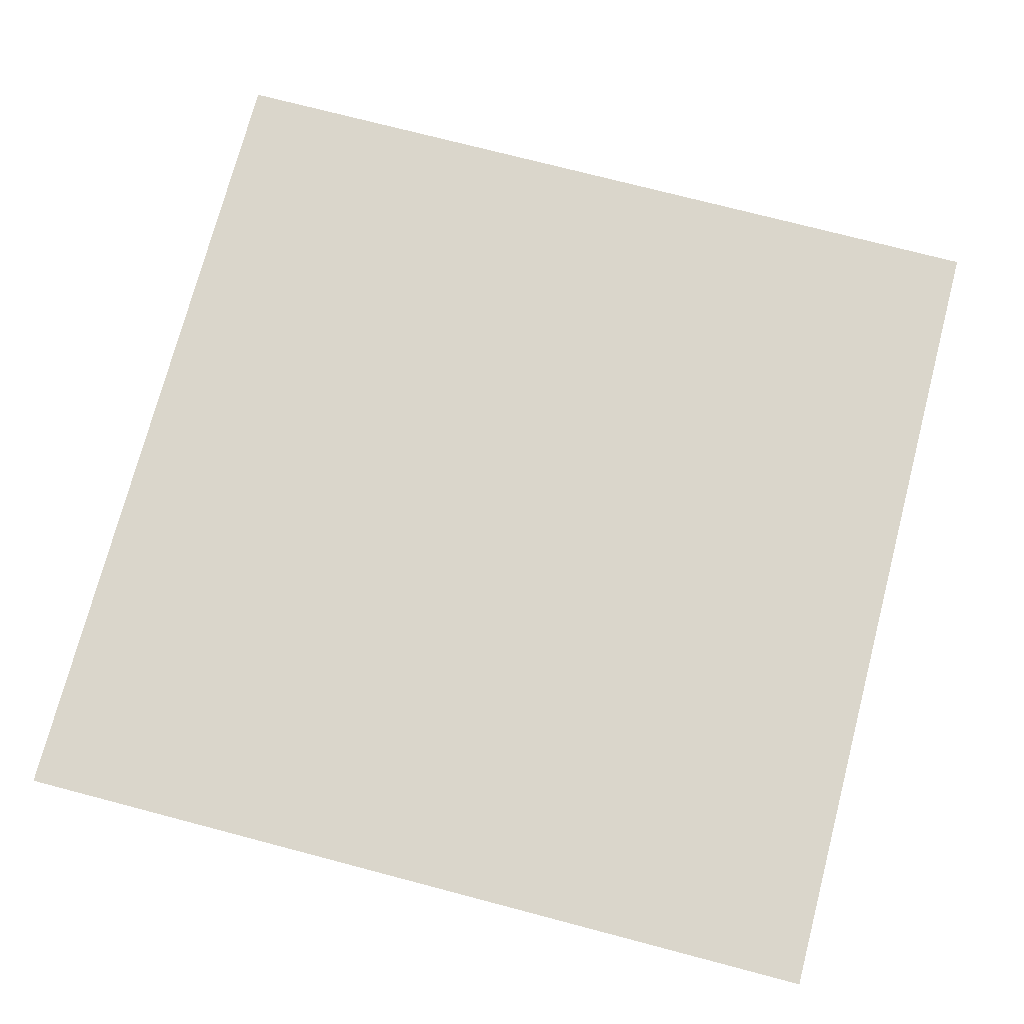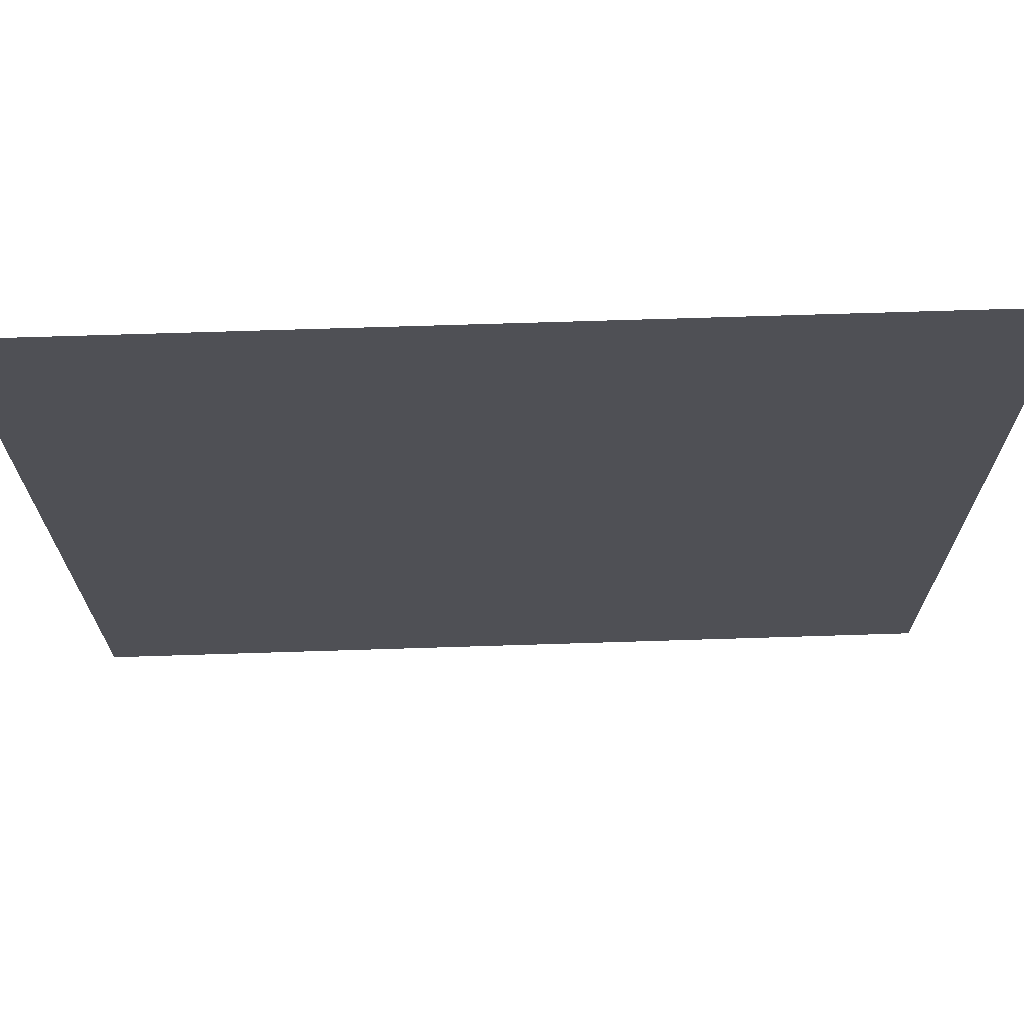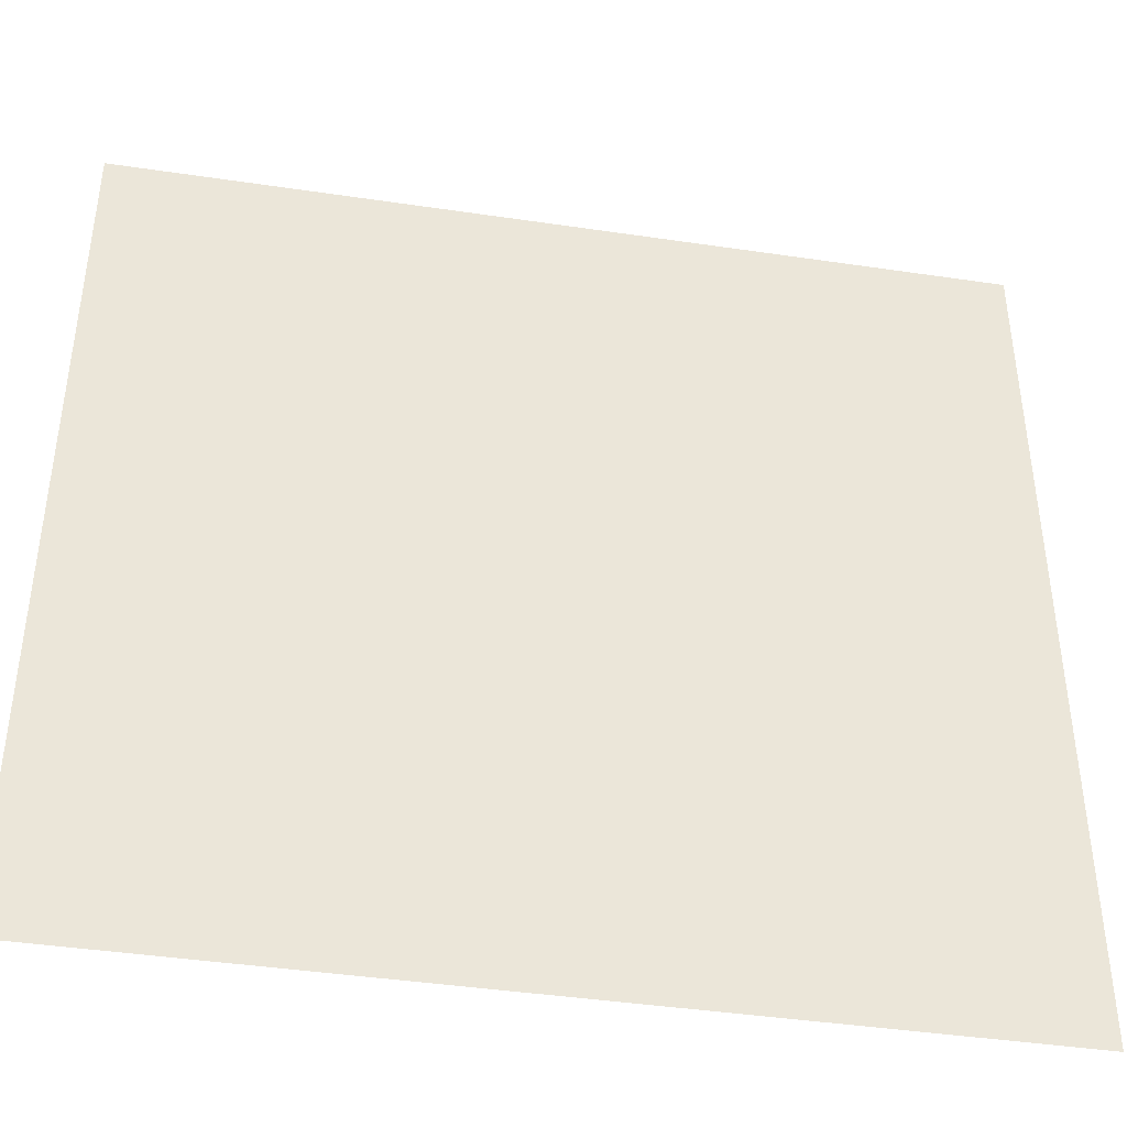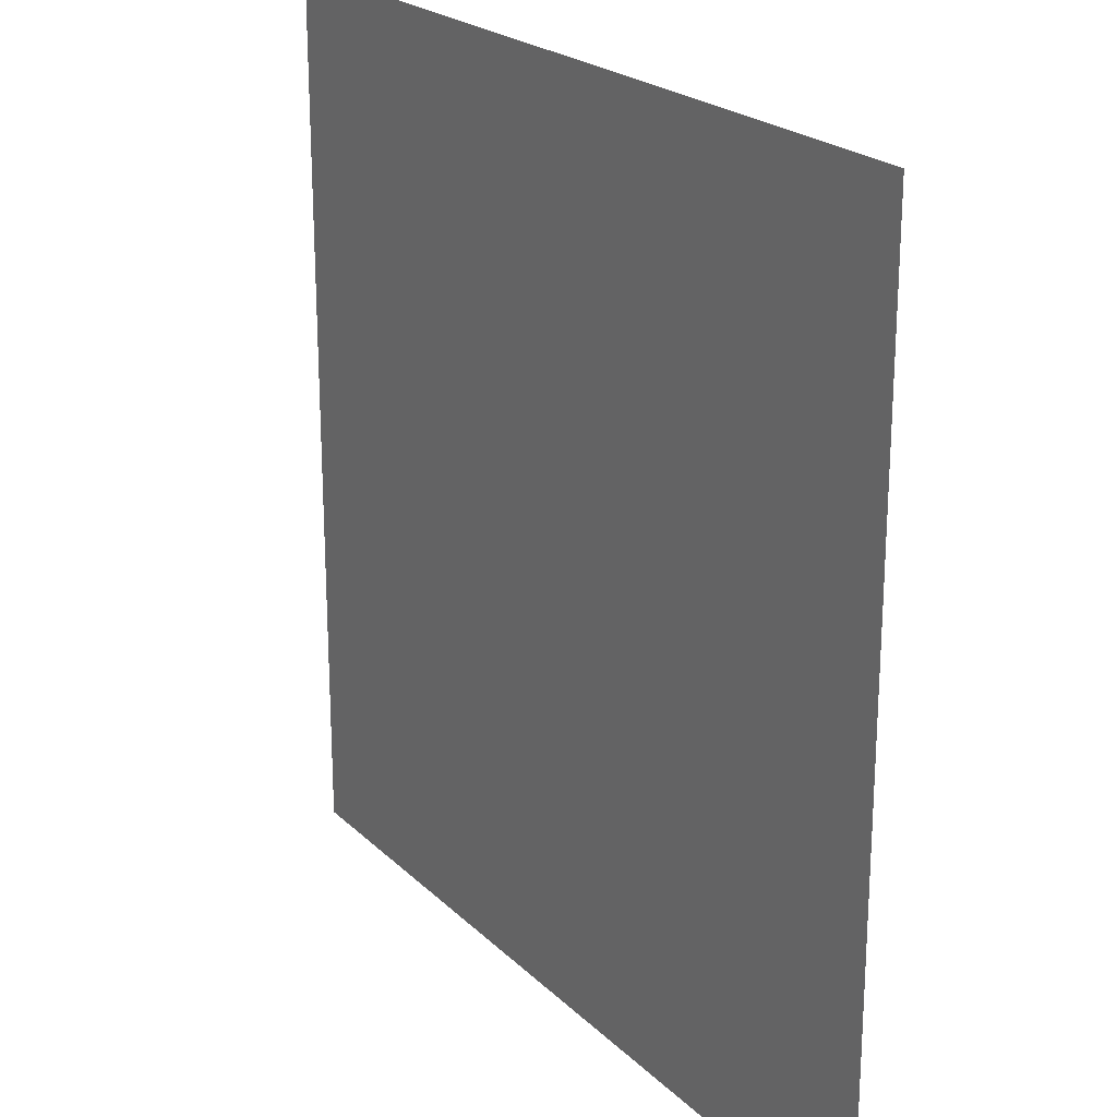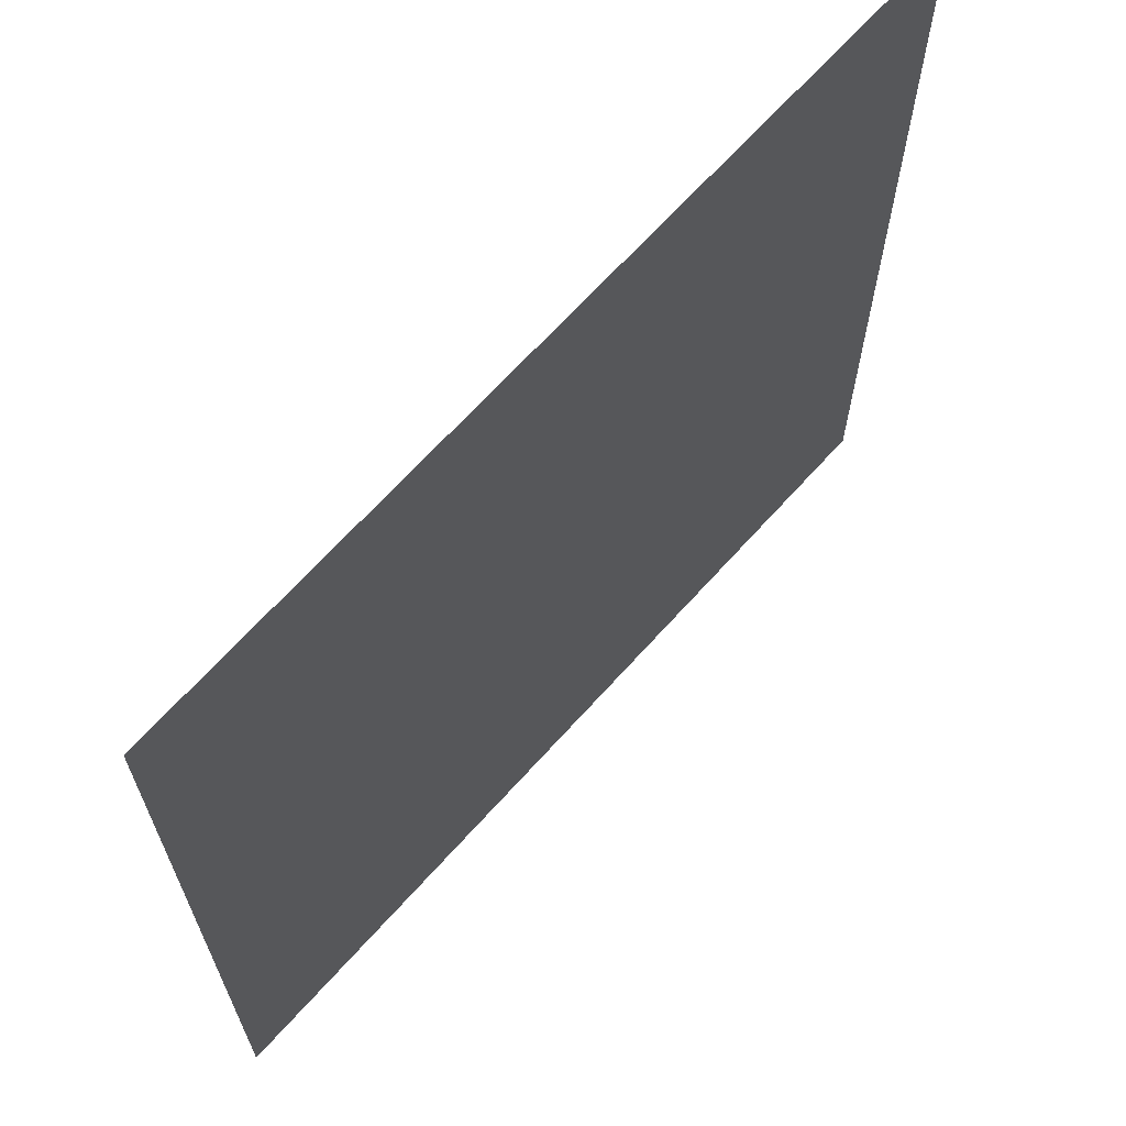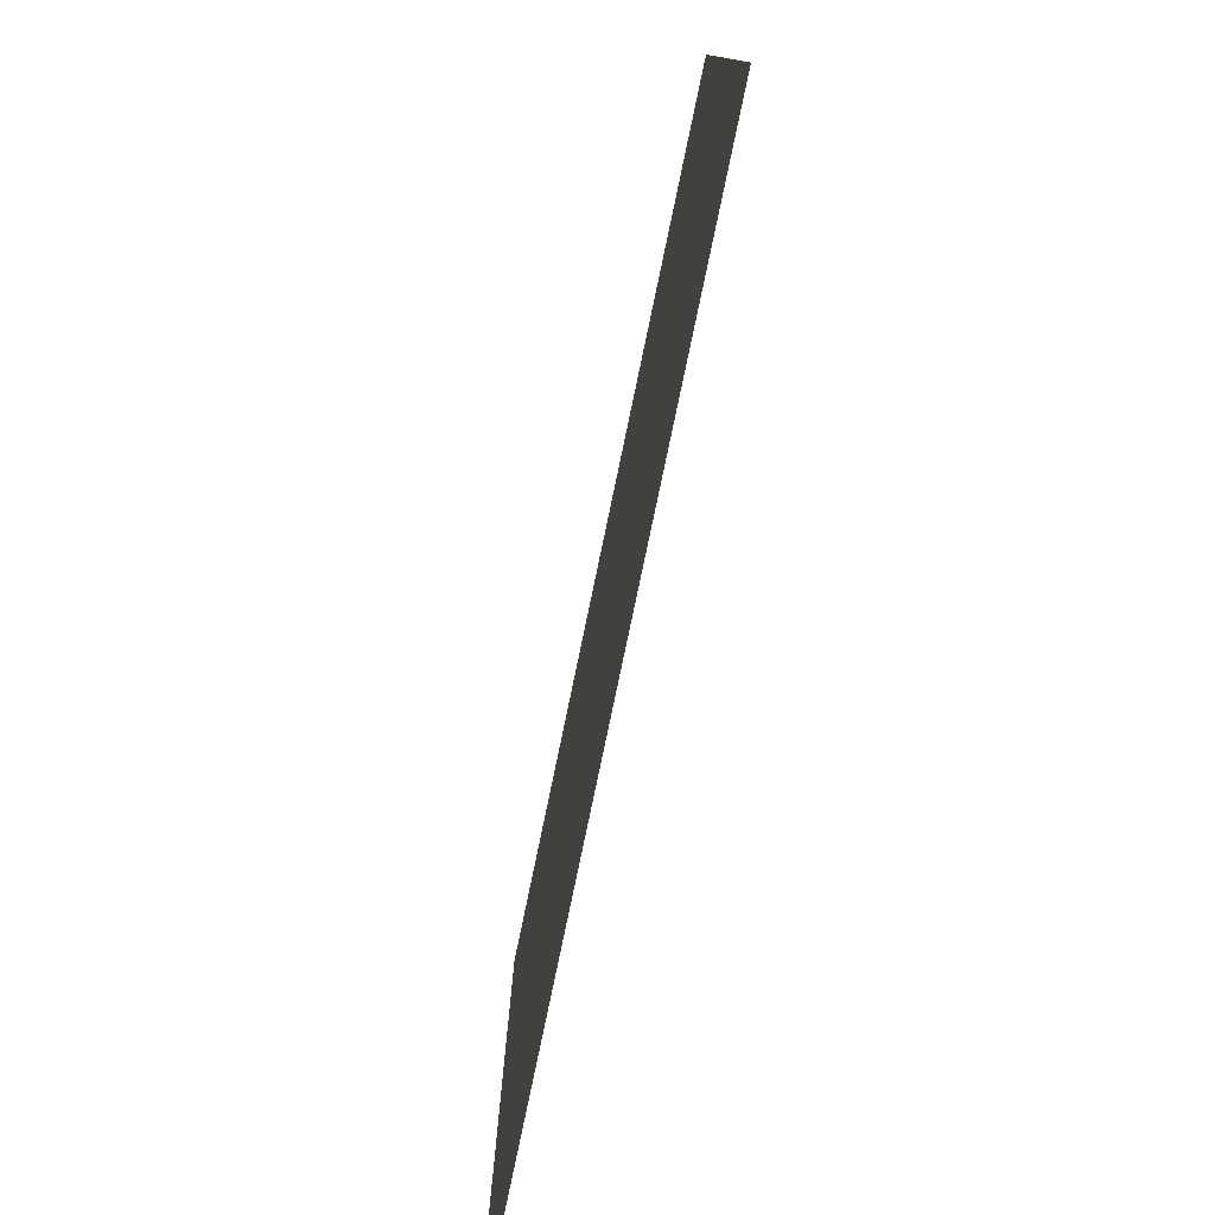
<metadata>
{"format":"obj","ext":"obj","renderer":"f3d","projection":"perspective","resolution":1024,"background":"white","views":[{"elev":73.9,"azim":-75.3,"up":"+Z"},{"elev":70.4,"azim":-1.8,"up":"+Y"},{"elev":-42.2,"azim":169.9,"up":"+Y"},{"elev":22.3,"azim":57.6,"up":"+Y"},{"elev":66.9,"azim":131.9,"up":"+Y"},{"elev":-79.3,"azim":78.2,"up":"+Y"}]}
</metadata>
<code>
g pb_Mesh1268850
v -0.5 -0.5 0.5
v -0.5 0.5 0.5
v 0.5 0.5 0.5
v 0.5 -0.5 0.5
g pb_Mesh1268850_0
f 3 2 1
f 4 3 1

</code>
